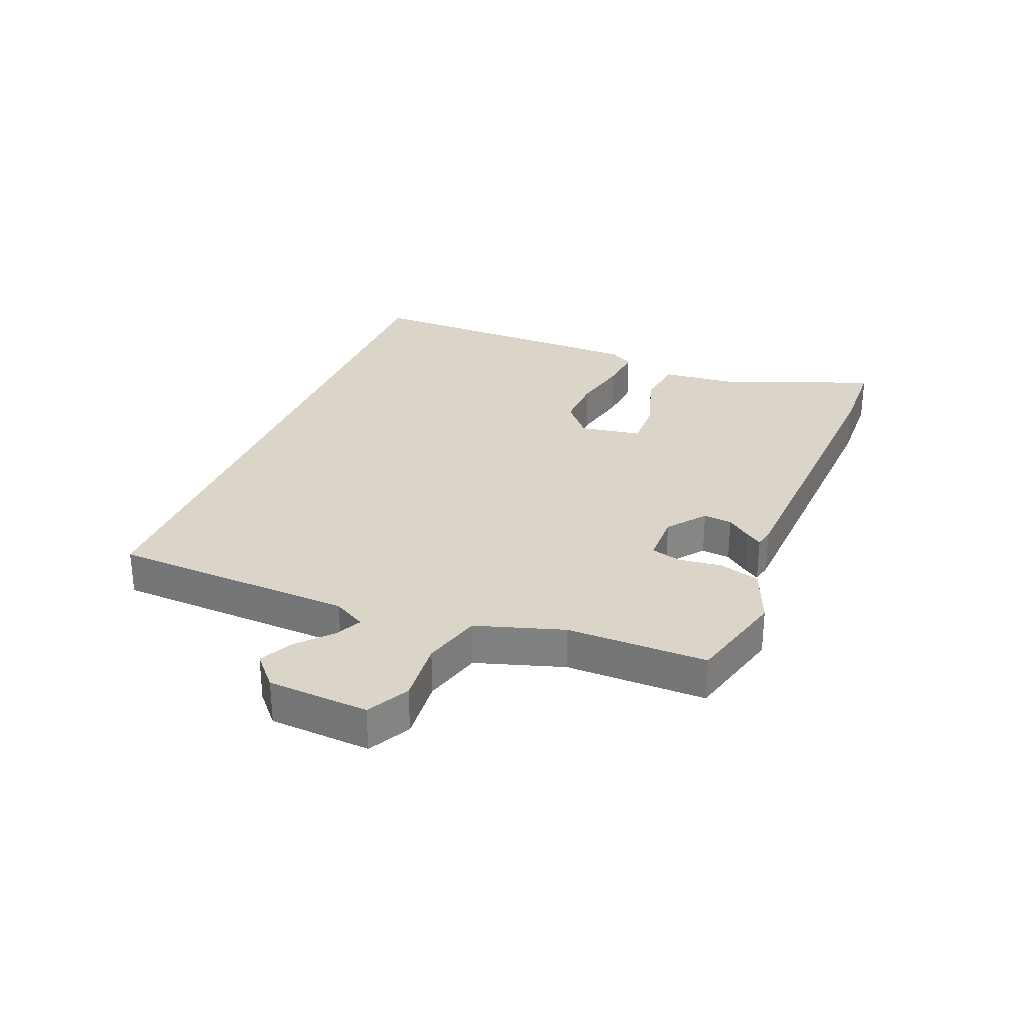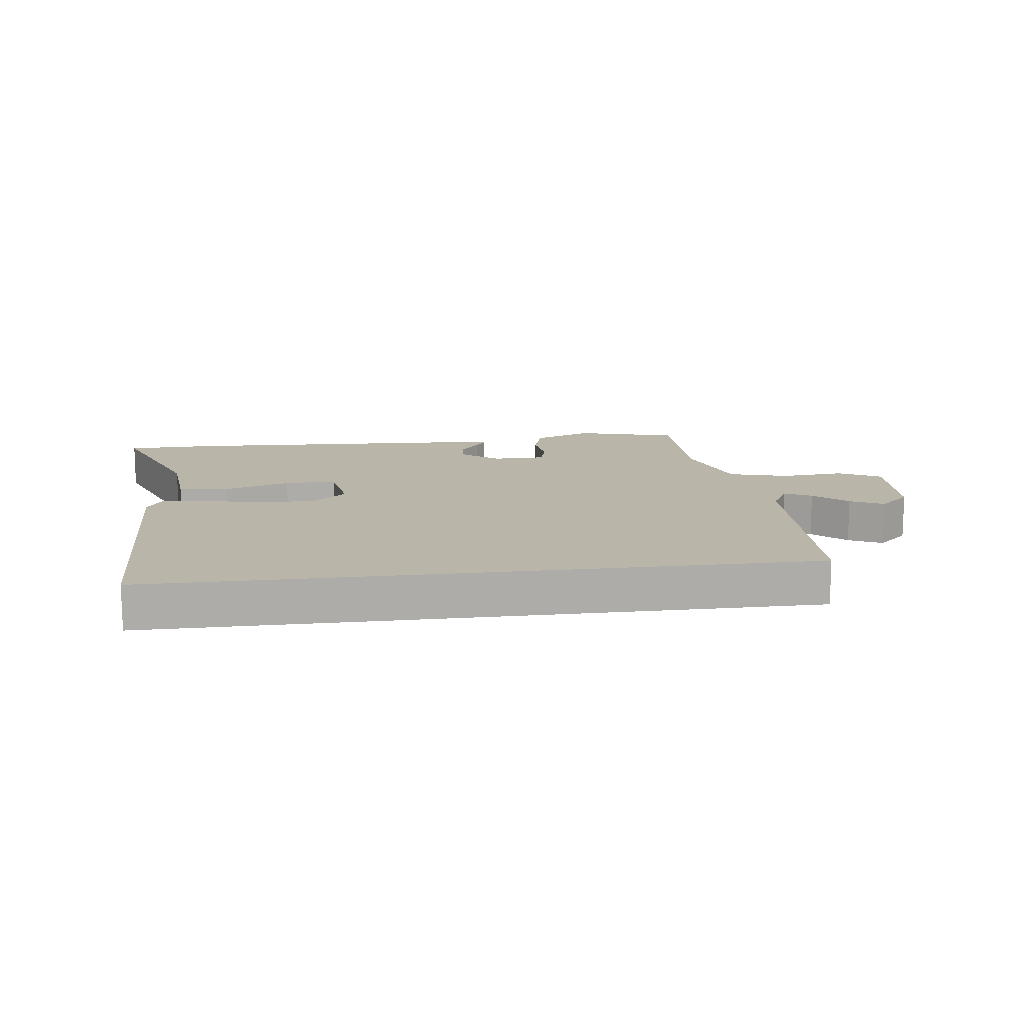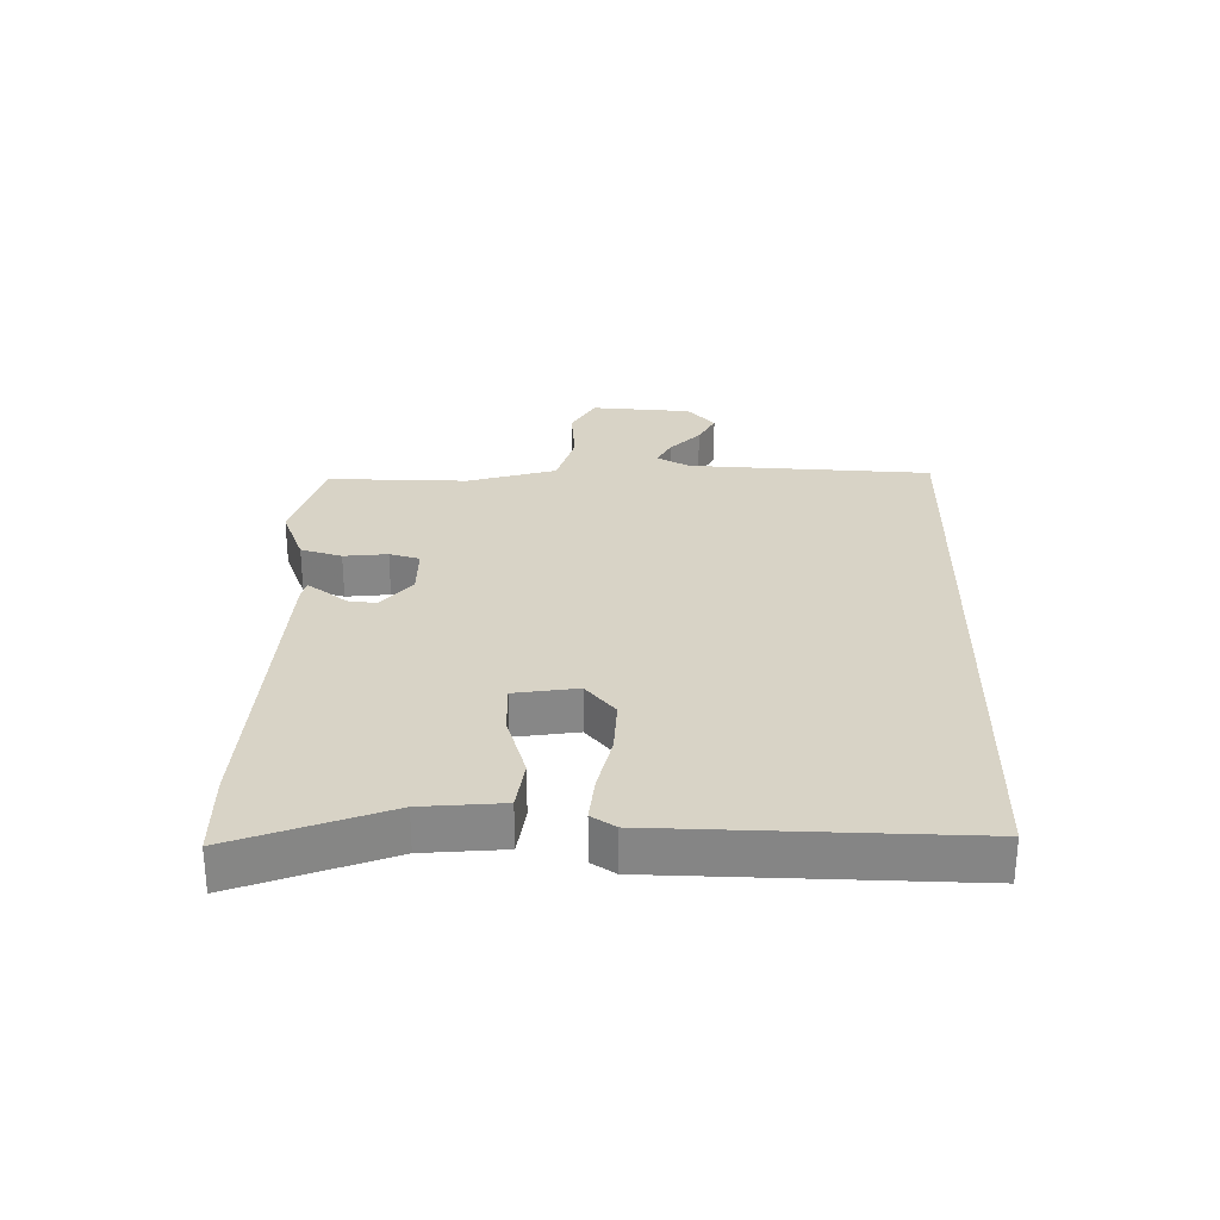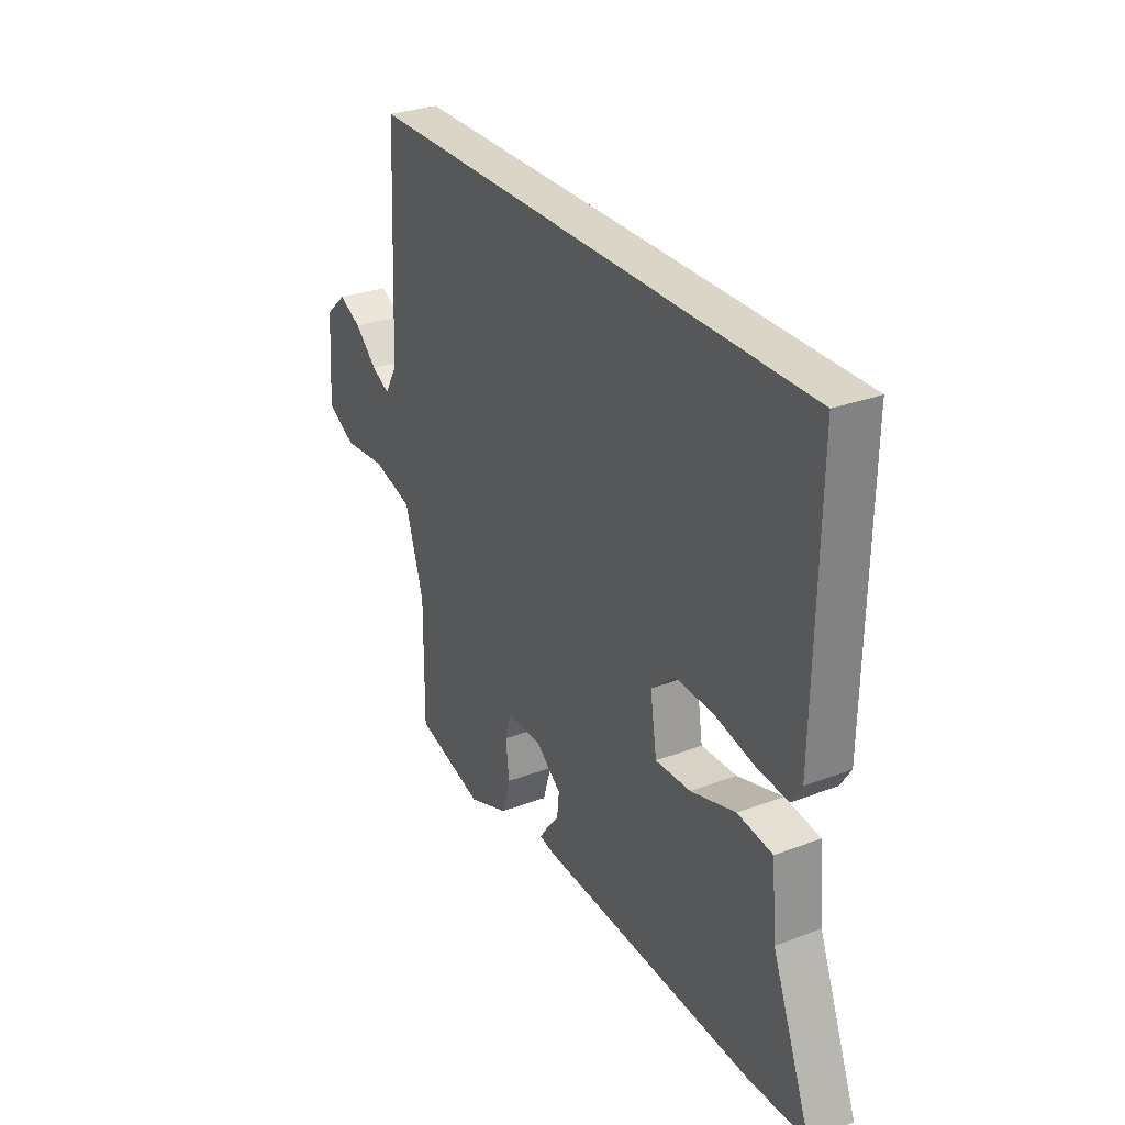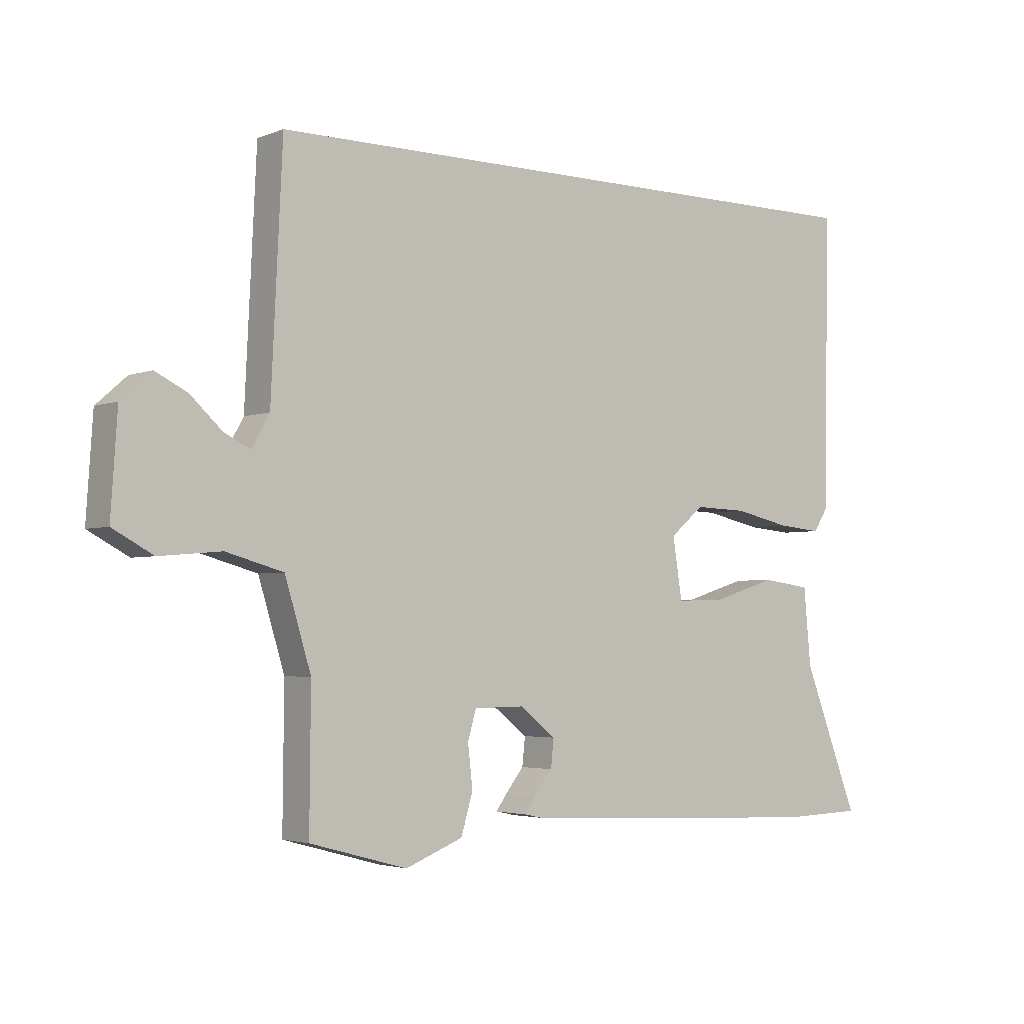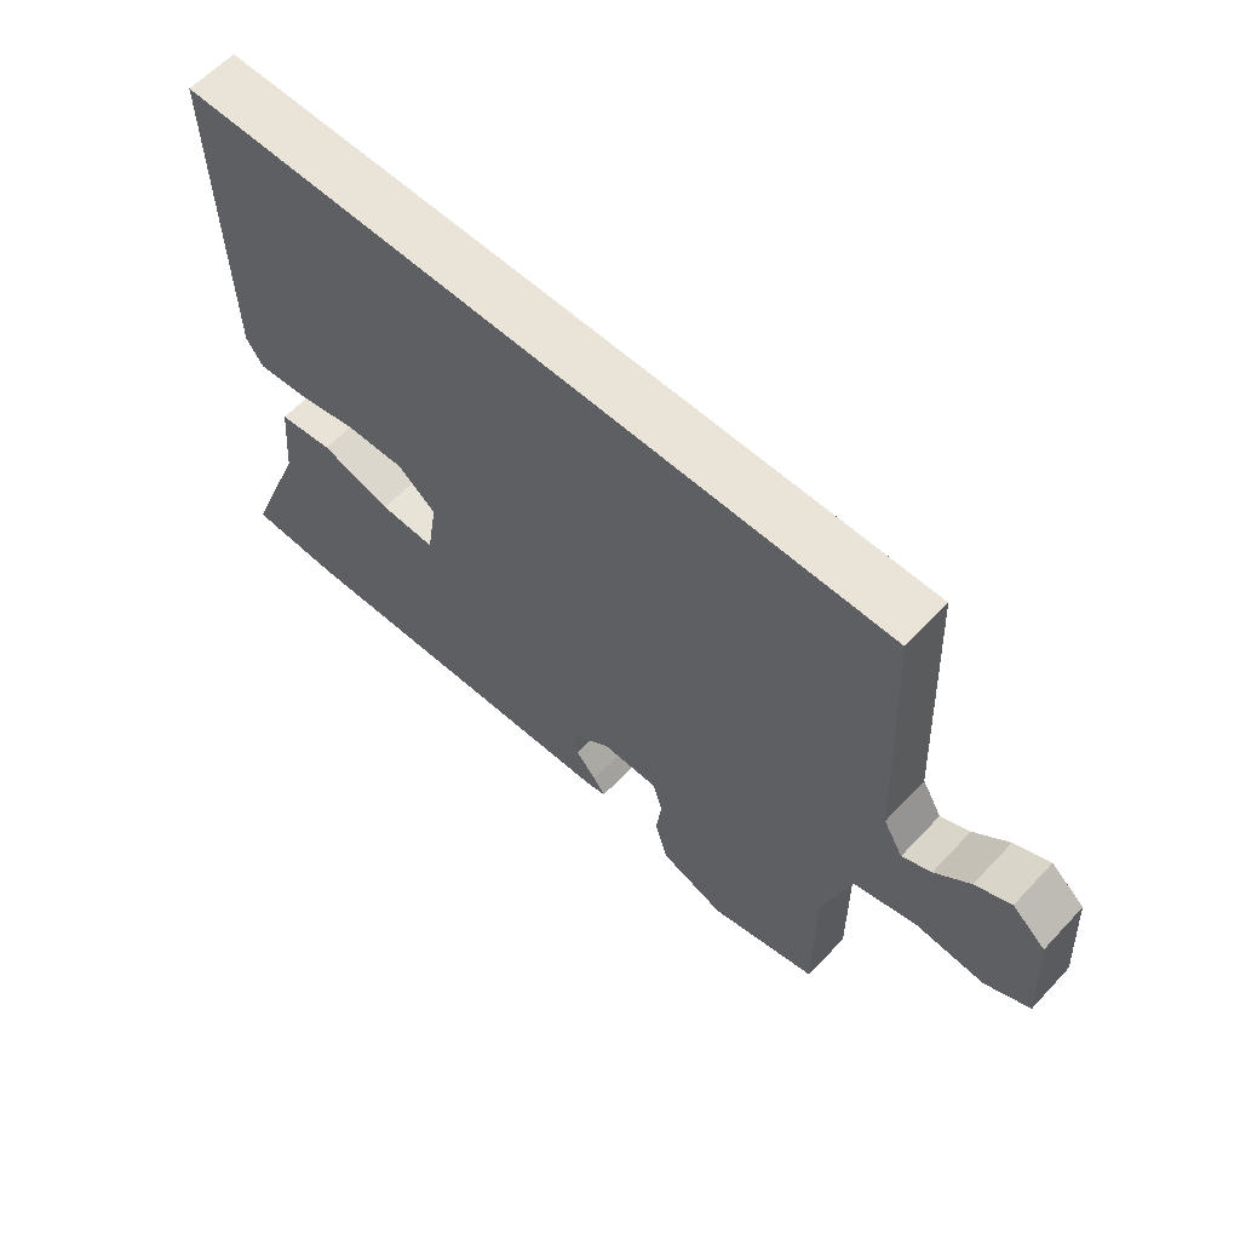
<metadata>
{"format":"obj","ext":"obj","renderer":"f3d","projection":"perspective","resolution":1024,"background":"white","views":[{"elev":29.1,"azim":111.6,"up":"+Y"},{"elev":13.7,"azim":-7.3,"up":"+Y"},{"elev":28.0,"azim":-88.6,"up":"+Y"},{"elev":29.6,"azim":-119.2,"up":"+Z"},{"elev":-3.2,"azim":142.3,"up":"+Z"},{"elev":61.0,"azim":42.9,"up":"+Z"}]}
</metadata>
<code>
v -0.558 0.07 0.5
v 0.516 0.07 0.5
v 0.535 0.07 0.103
v 0.565 0.07 0.05
v 0.609 0.07 0.072
v 0.662 0.07 0.121
v 0.716 0.07 0.148
v 0.767 0.07 0.103
v 0.778 0.07 -0.062
v 0.71 0.07 -0.099
v 0.606 0.07 -0.09
v 0.51 0.07 -0.117
v 0.466 0.07 -0.261
v 0.468 0.07 -0.49
v 0.304 0.07 -0.535
v 0.207 0.07 -0.497
v 0.187 0.07 -0.43
v 0.195 0.07 -0.359
v 0.181 0.07 -0.31
v 0.096 0.07 -0.309
v 0.035 0.07 -0.357
v 0.04 0.07 -0.404
v 0.071 0.07 -0.443
v 0.089 0.07 -0.469
v 0.056 0.07 -0.476
v -0.465 0.07 -0.501
v -0.604 0.07 -0.497
v -0.51 0.07 -0.254
v -0.498 0.07 -0.124
v -0.415 0.07 -0.113
v -0.308 0.07 -0.146
v -0.224 0.07 -0.149
v -0.208 0.07 -0.047
v -0.265 0.07 0.001
v -0.355 0.07 -0.002
v -0.45 0.07 -0.023
v -0.525 0.07 -0.03
v -0.55 0.07 0.009
v -0.558 0 0.5
v 0.516 0 0.5
v 0.535 0 0.103
v 0.565 0 0.05
v 0.609 0 0.072
v 0.662 0 0.121
v 0.716 0 0.148
v 0.767 0 0.103
v 0.778 0 -0.062
v 0.71 0 -0.099
v 0.606 0 -0.09
v 0.51 0 -0.117
v 0.466 0 -0.261
v 0.468 0 -0.49
v 0.304 0 -0.535
v 0.207 0 -0.497
v 0.187 0 -0.43
v 0.195 0 -0.359
v 0.181 0 -0.31
v 0.096 0 -0.309
v 0.035 0 -0.357
v 0.04 0 -0.404
v 0.071 0 -0.443
v 0.089 0 -0.469
v 0.056 0 -0.476
v -0.465 0 -0.501
v -0.604 0 -0.497
v -0.51 0 -0.254
v -0.498 0 -0.124
v -0.415 0 -0.113
v -0.308 0 -0.146
v -0.224 0 -0.149
v -0.208 0 -0.047
v -0.265 0 0.001
v -0.355 0 -0.002
v -0.45 0 -0.023
v -0.525 0 -0.03
v -0.55 0 0.009
f 38 1 2
f 37 38 2
f 36 37 2
f 35 36 2
f 34 35 2 3
f 33 34 3 4
f 32 33 4
f 28 29 30 31
f 28 31 32
f 27 28 32
f 26 27 32
f 25 26 32
f 24 25 32
f 23 24 32
f 22 23 32
f 21 22 32
f 20 21 32
f 19 20 32 4
f 16 17 18
f 15 16 18
f 14 15 18
f 13 14 18
f 12 13 18 19
f 9 10 11
f 8 9 11
f 7 8 11
f 6 7 11
f 5 6 11
f 5 11 12
f 4 5 12 19
f 40 39 76
f 40 76 75
f 40 75 74
f 40 74 73
f 41 40 73 72
f 42 41 72 71
f 42 71 70
f 69 68 67 66
f 70 69 66
f 70 66 65
f 70 65 64
f 70 64 63
f 70 63 62
f 70 62 61
f 70 61 60
f 70 60 59
f 70 59 58
f 42 70 58 57
f 56 55 54
f 56 54 53
f 56 53 52
f 56 52 51
f 57 56 51 50
f 49 48 47
f 49 47 46
f 49 46 45
f 49 45 44
f 49 44 43
f 50 49 43
f 57 50 43 42
f 1 39 40 2
f 2 40 41 3
f 3 41 42 4
f 4 42 43 5
f 5 43 44 6
f 6 44 45 7
f 7 45 46 8
f 8 46 47 9
f 9 47 48 10
f 10 48 49 11
f 11 49 50 12
f 12 50 51 13
f 13 51 52 14
f 14 52 53 15
f 15 53 54 16
f 16 54 55 17
f 17 55 56 18
f 18 56 57 19
f 19 57 58 20
f 20 58 59 21
f 21 59 60 22
f 22 60 61 23
f 23 61 62 24
f 24 62 63 25
f 25 63 64 26
f 26 64 65 27
f 27 65 66 28
f 28 66 67 29
f 29 67 68 30
f 30 68 69 31
f 31 69 70 32
f 32 70 71 33
f 33 71 72 34
f 34 72 73 35
f 35 73 74 36
f 36 74 75 37
f 37 75 76 38
f 38 76 39 1

</code>
